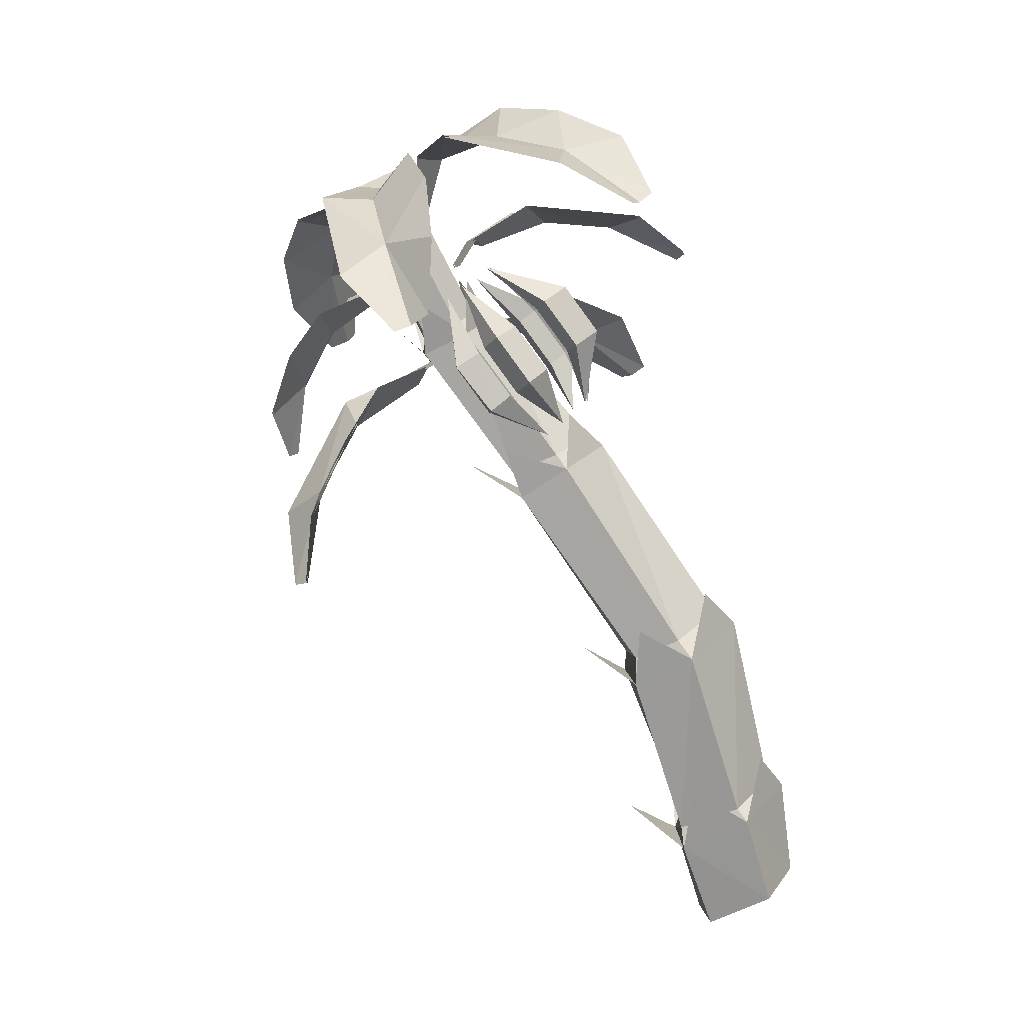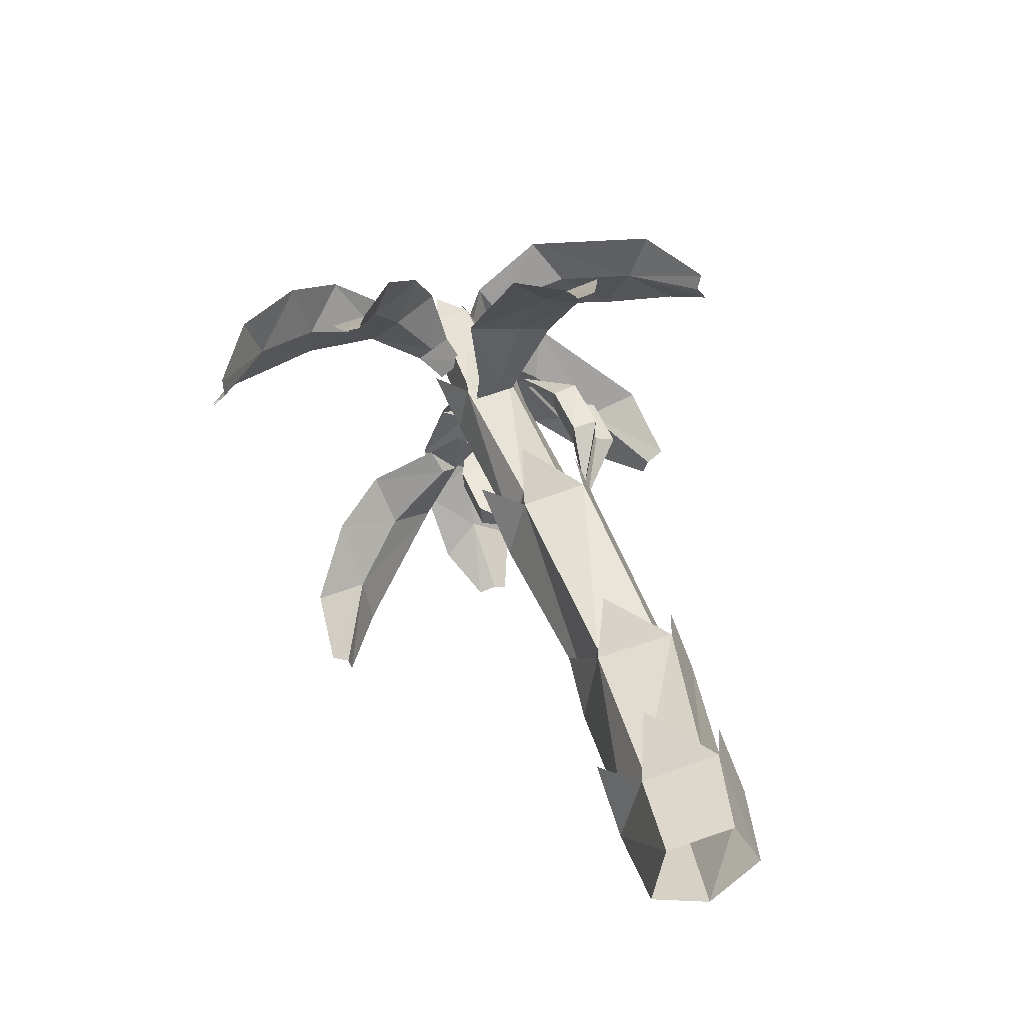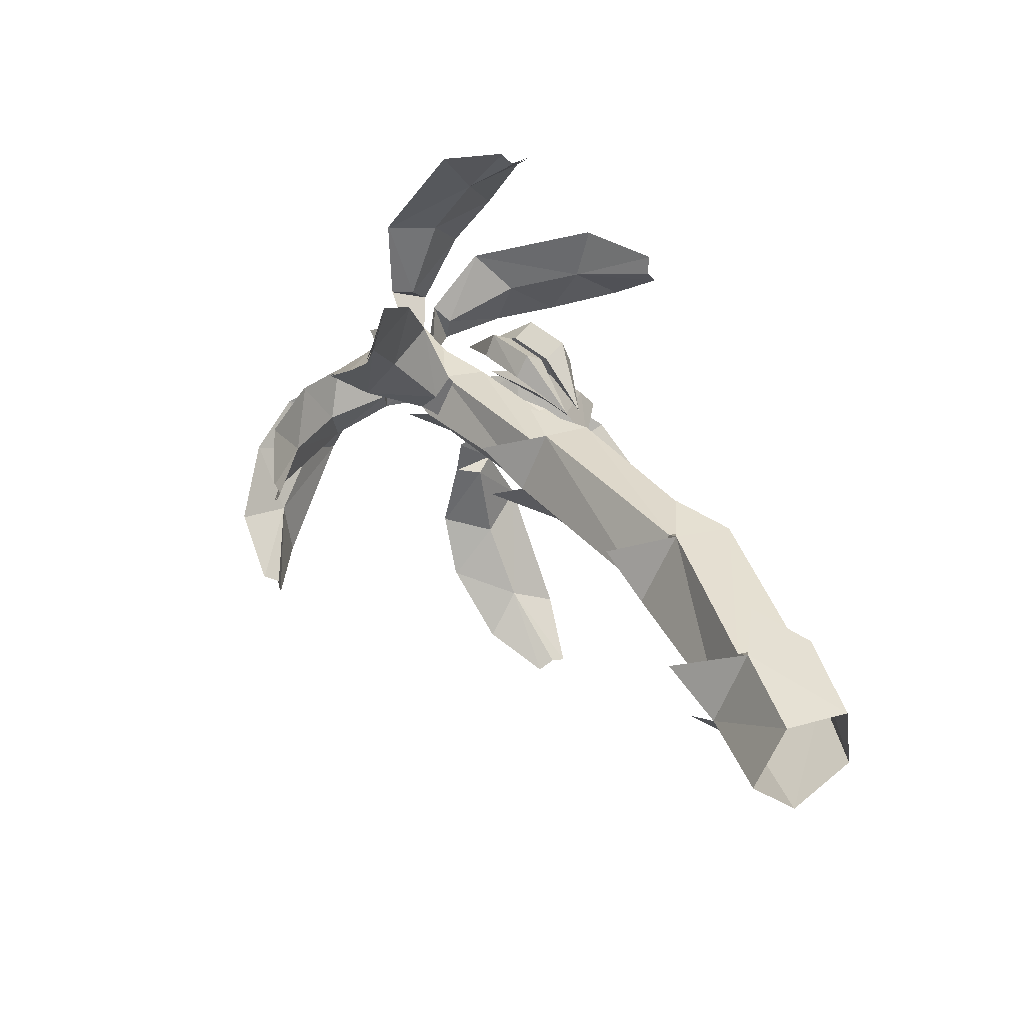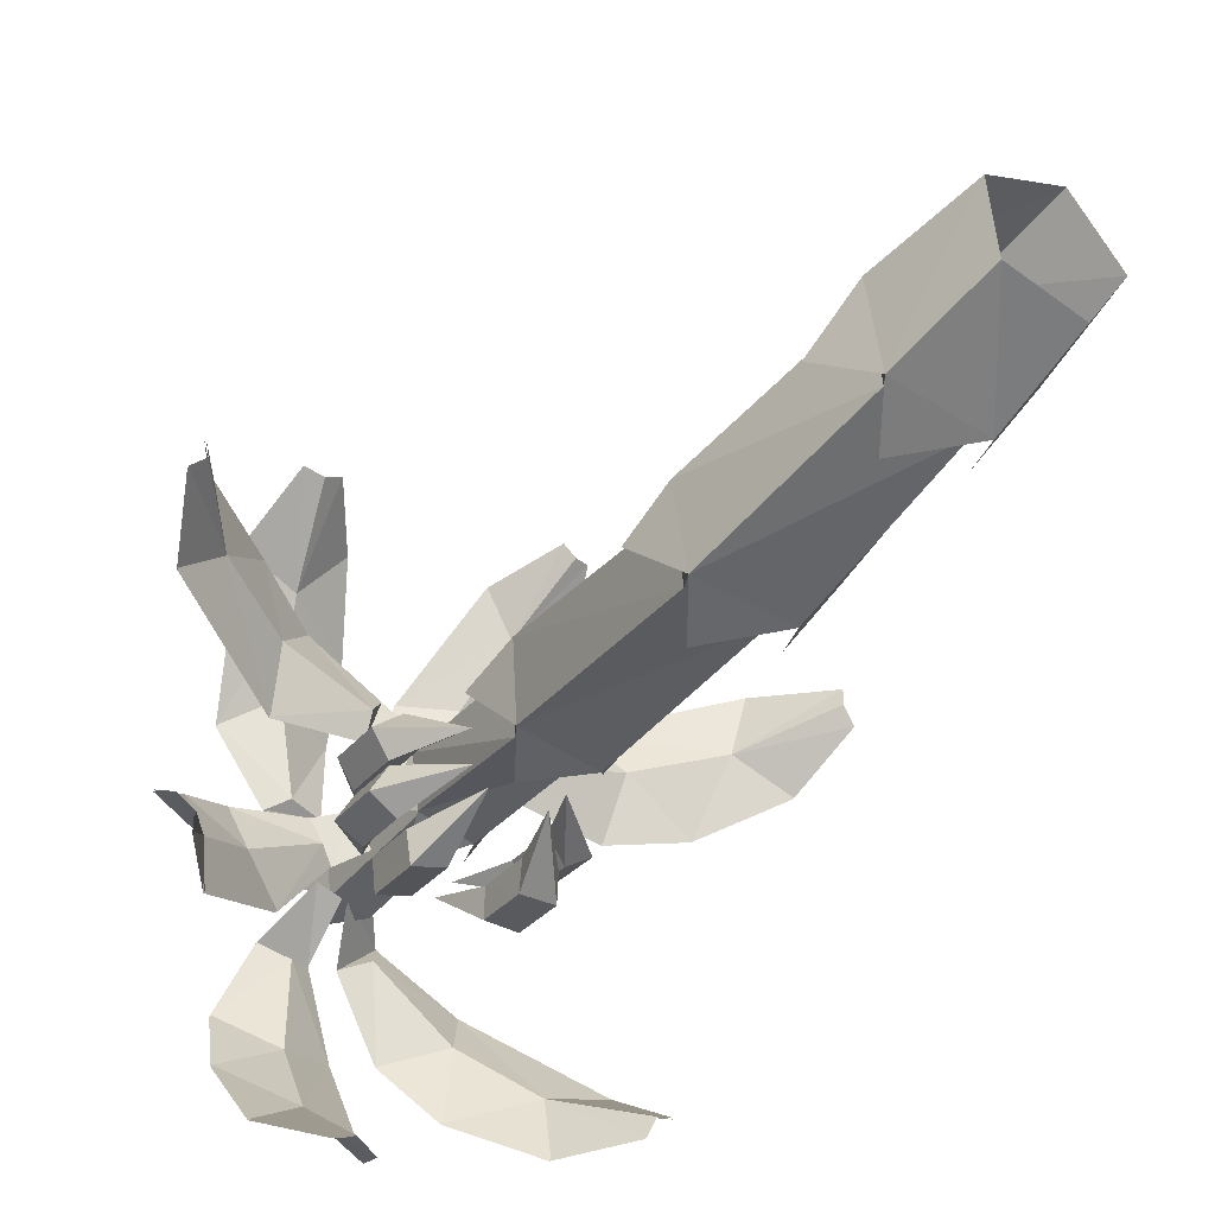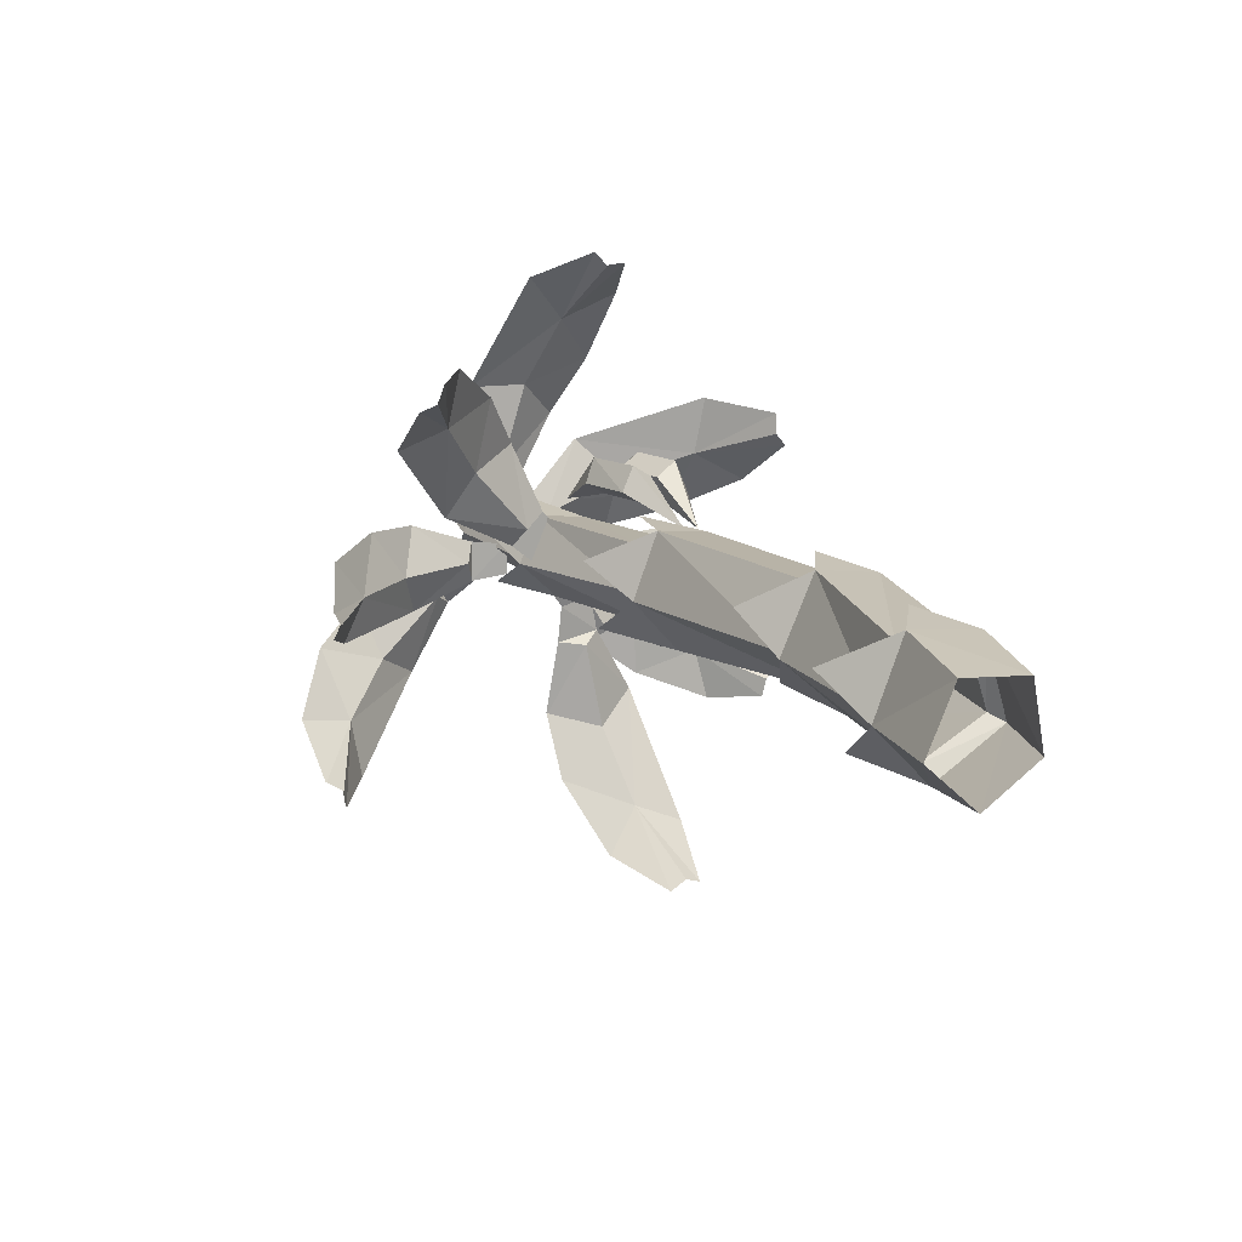
<metadata>
{"format":"obj","ext":"obj","renderer":"f3d","projection":"perspective","resolution":1024,"background":"white","views":[{"elev":18.3,"azim":110.7,"up":"+Y"},{"elev":-69.2,"azim":40.2,"up":"+Y"},{"elev":-53.7,"azim":91.0,"up":"+Y"},{"elev":-74.4,"azim":-40.6,"up":"+Z"},{"elev":-74.2,"azim":93.8,"up":"+Y"}]}
</metadata>
<code>
o Object_Banana_tree_2024-03-15_12-28-19
v 15.94 319.5 171
v 30.97 317.9 173.4
v 29.87 268.9 146.2
v 14.85 270.6 143.8
v 8.062 312.8 183.4
v 9.332 329.2 186.7
v 6.97 263.9 156.2
v 20.16 306.9 193.6
v 11.44 324.8 196.8
v 19.07 257.9 166.5
v 34.09 310.6 186.4
v 23.46 323.1 199.2
v 33 261.6 159.2
v 30.35 327.5 189
v 37.9 255.3 158
v 33.72 265.6 139.7
v 12.7 267.8 136.6
v 1.855 258.7 153.4
v 18.98 250.7 167.1
v 17.59 201.2 122.4
v 35.52 203 116.4
v 39.22 278.5 159.4
v 32.32 212.8 96.71
v 11.23 216.6 88.7
v 43.29 194.2 109.2
v 38.15 208.6 89.71
v 8.071 212 82.73
v 1.494 205.4 113.4
v 1.209 282.3 156.2
v 7.403 268.8 178.3
v 34.26 131.7 36.75
v 7.179 137.4 27.58
v 38.45 122.3 55.53
v 45.28 112 53.18
v 39.05 125.7 28.8
v 3.963 132 18.89
v -5.621 125.9 48.78
v -6.771 196.9 104.3
v -5.333 221.7 111.1
v 14.56 114.9 67.68
v 16.41 189.6 120.6
v 1.865 205.8 135.4
v 30.9 203 139.3
v 44.68 215.4 116.3
v 33.73 52.41 6.462
v 5.666 56.66 -0.06552
v 37.99 40.51 31.84
v 43.84 32.96 28.74
v 37.58 48.57 0.8612
v 2.517 53.4 -6.424
v -8.054 44.51 26.49
v -12.78 119.5 44.14
v -10.46 143.1 44.68
v 13.07 36.96 39.25
v 14.44 105.5 68.17
v -2.253 130.4 67.28
v 30.9 120.8 83.34
v 45.6 138 51.62
v 3.86 11.12 -12.75
v 32.89 8.801 -9.74
v 38.13 -5.828 16.4
v 12.99 27.44 41.98
v 12.25 -12.29 29.07
v -14.19 40.32 21.93
v -9.923 -1.319 10.21
v -3.595 49.71 49.92
v -11.9 67.77 17.71
v 17.88 72.14 0.4088
v 19.37 150.1 28.84
v 21.49 229.2 94.46
v 22.08 287.5 144
v 44.16 62.67 24.65
v 29.5 43.45 59.86
v 29.42 267 180.6
v 21.29 333.4 180.9
v 58.22 335.2 54.58
v 49.21 333.9 55.12
v 39.04 351.7 91.43
v 63.94 351.2 85.18
v 47.99 356.5 144.3
v 29.66 354.4 126.2
v 18.02 341.1 158.9
v 25.17 342.4 166.5
v 6.105 344.7 161
v 8.871 318 167.9
v 18.88 317.4 168.6
v 43.19 337.3 51.34
v 24.76 356.9 70.39
v 11.42 364.5 104.5
v 5.892 363.4 133.7
v -113.6 219.1 101.6
v -110.5 214.8 107.1
v -85.85 240 126.6
v -96.07 247.2 107.9
v -43.44 271.2 126.4
v -54.48 253.4 138.4
v -18.39 253.6 142.7
v -14.36 261.8 138.1
v -16.21 253.1 153.9
v -1.253 253 151.4
v 0.6504 260.7 139.6
v -114.4 212.3 113.8
v -102.8 227.2 138
v -73.34 241.7 156.1
v -47.1 253.2 161.1
v 40.81 250.4 156.4
v 28.93 243.3 169.7
v 35.79 241.3 162.8
v 70.95 247.3 167
v 63.92 227.1 181
v 93.81 228.9 172.5
v 87.72 201.8 188.5
v 111.6 198.2 181.7
v 111.2 167.6 185.3
v 104.2 164.9 188.4
v 102.3 162.4 195
v 82.85 188.1 207.2
v 45.2 231.3 194.9
v -46.23 293.3 62.06
v -49.19 289.6 66.87
v -38.5 304.7 96.9
v -29.69 312 79.17
v -1.857 318.7 123.8
v -22.01 308.3 122.8
v -1.735 299.4 146.2
v 5.325 303.7 146.3
v -8.581 298.6 156.1
v 1.346 288.4 159.6
v 12.27 292.7 151.5
v -57.16 289.6 69.24
v -59.6 301.6 93.08
v -48.02 307.2 123.6
v -32.67 308.4 143.5
v 22.72 279.7 188.9
v 5.736 279.5 190
v 14.68 274.4 190.5
v 33.97 268.7 212.4
v 14.86 255.8 215.7
v 36.95 247.9 227.1
v 14.76 229.2 230.7
v 32.77 218.3 239.3
v 18.43 193.9 238.5
v 13.4 194.1 236.3
v 7.442 193.6 239.5
v -2.184 222.4 239.6
v -3.001 268.2 214.7
v -75.96 231.6 246.6
v -67.98 230.1 246.8
v -49.5 268 245.9
v -74.56 266.6 243.1
v -43.27 315 222.8
v -31.33 296.5 233
v -9.508 314.2 208.3
v -14.47 322.1 204.7
v 3.6 315.6 213.5
v 14.08 307.6 188.4
v 4.023 311.1 182.5
v -62.9 227.5 253.3
v -42.42 251 263.9
v -20.14 280.5 257.2
v -7.084 303.4 242.3
v 34.2 338.5 171.1
v 42.36 330.6 187.2
v 42.19 330.6 176.9
v 62.09 350.5 154.6
v 79.01 332.4 163.8
v 86.72 345.1 136.5
v 108.5 320.3 145.4
v 117.2 326.6 121.3
v 133.8 299.2 116.3
v 133.8 294 123.7
v 139.9 292.4 128.4
v 128.6 310.1 156.7
v 79.39 331.8 187.5
v 20.92 316.8 171.7
v 25.99 312.3 179.5
v 20.5 280.8 174.6
v 7.504 281 174.8
v 28.73 255 148.7
v 17.84 249.3 159.4
v 39.03 350.9 90.94
v 49.19 333 54.64
v 58.2 334.3 54.1
v 63.92 350.4 84.7
v 47.97 355.6 143.8
v 29.64 353.5 125.7
v 11.4 363.7 104
v 24.74 356 69.9
v 43.17 336.4 50.85
v 5.873 362.5 133.2
v 18.01 340.2 158.4
v 6.086 343.8 160.6
v 25.15 341.6 166
v 8.852 317.1 167.4
v 18.86 316.5 168.1
v -85.87 239.2 126.2
v -110.5 213.9 106.7
v -113.6 218.2 101.1
v -96.09 246.4 107.4
v -43.46 270.4 125.9
v -54.5 252.5 137.9
v -73.36 240.8 155.6
v -102.9 226.4 137.5
v -114.5 211.5 113.3
v -47.12 252.4 160.6
v -18.41 252.8 142.2
v -16.23 252.2 153.4
v -14.38 261 137.6
v -1.273 252.1 150.9
v 0.6309 259.8 139.1
v 35.77 240.4 162.3
v 28.91 242.4 169.2
v 40.79 249.6 155.9
v 70.93 246.5 166.5
v 63.9 226.2 180.5
v 45.18 230.4 194.4
v 87.7 201 188
v 82.83 187.3 206.7
v 102.3 161.5 194.5
v 104.2 164 187.9
v 111.2 166.8 184.8
v 111.5 197.4 181.2
v 93.79 228 172
v -38.51 303.8 96.42
v -49.21 288.7 66.39
v -46.24 292.4 61.58
v -29.71 311.2 78.69
v -1.876 317.8 123.3
v -22.03 307.4 122.3
v -48.04 306.4 123.1
v -59.62 300.7 92.59
v -57.18 288.7 68.75
v -32.69 307.5 143
v -1.754 298.5 145.7
v -8.601 297.7 155.7
v 5.305 302.9 145.8
v 1.326 287.6 159.1
v 12.25 291.8 151
v 14.66 273.5 190.1
v 5.717 278.6 189.5
v 22.7 278.9 188.4
v 33.96 267.8 211.9
v 14.84 255 215.2
v -3.02 267.3 214.2
v 36.93 247 226.6
v 14.74 228.4 230.2
v -2.204 221.5 239.1
v 7.422 192.7 239
v 13.38 193.2 235.8
v 18.41 193.1 238
v 32.75 217.4 238.8
v -49.51 267.1 245.4
v -68 229.3 246.3
v -75.98 230.7 246.1
v -74.58 265.8 242.6
v -43.29 314.1 222.3
v -31.35 295.6 232.5
v -20.16 279.6 256.7
v -42.44 250.1 263.4
v -62.92 226.7 252.8
v -7.104 302.5 241.8
v -9.528 313.4 207.8
v 3.58 314.8 213.1
v -14.49 321.2 204.2
v 14.06 306.7 187.9
v 4.004 310.3 182
v 42.17 329.7 176.4
v 42.34 329.7 186.7
v 34.18 337.7 170.6
v 62.07 349.6 154.1
v 78.99 331.5 163.3
v 79.37 331 187
v 86.7 344.2 136
v 108.5 319.4 144.9
v 128.6 309.2 156.2
v 139.9 291.5 127.9
v 133.8 293.1 123.2
v 133.8 298.4 115.8
v 117.2 325.7 120.8
v 20.9 315.9 171.2
v 25.97 311.4 179
v 20.48 279.9 174.1
v 7.484 280.1 174.3
v 28.72 254.1 148.2
v 17.82 248.4 158.9
v 9.024 291.1 138.1
v 2.373 279 108.6
v -9.616 278.7 109.6
v -8.556 271.1 119.1
v 3.433 271.4 118.1
v 2.952 253.2 103.4
v 1.892 260.8 93.9
v -10.12 259.6 94.49
v -9.057 252 104
v 7.455 231.8 90.32
v 3.076 284 146.8
v -9.548 270.6 120
v -19.52 266.9 125
v -13.47 259.8 133.5
v -3.506 263.9 127.7
v -4.006 244.9 112.6
v -10.05 251.6 104.9
v -20.02 247.9 109.8
v -13.97 240.7 118.4
v 1.528 225.7 99.55
v 36.03 287.9 140.6
v 53.45 265.1 123.3
v 58.4 271.7 115.4
v 46.37 274.2 111.2
v 41.44 268.1 120.4
v 40.94 249.1 105.3
v 52.95 246.1 108.1
v 57.9 252.6 100.3
v 45.88 256.1 96.57
v 34.46 228.6 92.88
v 38.06 282.2 146.6
v 50.54 253.8 137.6
v 60.51 257 133.5
v 54.45 262.8 125.4
v 44.49 259.1 130.3
v 44 241 115.6
v 50.04 234.8 122.4
v 60.01 238.4 117.5
v 53.97 244.6 110.7
v 36.49 223 98.87
v 17.02 292.8 136.7
v 23.36 281 106.1
v 13.32 285.9 99.73
v 6.364 279.4 107.6
v 14.4 275 113.1
v 13.92 256.9 98.46
v 22.86 262 90.93
v 12.82 266.9 84.59
v 5.883 261.3 92.96
v 15.46 233.5 88.92
f 1 2 3
f 1 3 4
f 1 4 5
f 1 5 6
f 4 7 5
f 5 7 8
f 5 8 9
f 7 10 8
f 8 10 11
f 8 11 12
f 50 64 67
f 10 13 11
f 11 13 2
f 35 34 47
f 11 2 14
f 13 3 2
f 23 17 16
f 3 13 15
f 3 15 16
f 3 16 4
f 23 25 26
f 23 26 24
f 4 16 17
f 4 17 7
f 24 27 28
f 7 17 18
f 38 28 27
f 7 18 10
f 10 18 19
f 10 19 13
f 13 19 15
f 15 19 20
f 24 28 18
f 40 25 41
f 46 51 52
f 15 20 21
f 54 47 34
f 15 21 16
f 15 16 22
f 23 24 17
f 23 16 21
f 23 21 25
f 46 49 50
f 24 26 27
f 24 18 17
f 40 33 25
f 17 18 29
f 27 38 39
f 28 20 19
f 51 55 52
f 28 19 18
f 37 40 41
f 37 41 38
f 18 19 30
f 31 32 27
f 31 27 26
f 31 26 33
f 25 26 44
f 34 35 58
f 16 17 71
f 31 33 34
f 31 34 35
f 31 35 32
f 32 35 36
f 32 36 37
f 32 37 38
f 32 38 27
f 38 41 42
f 41 25 43
f 26 25 33
f 45 46 36
f 45 36 35
f 45 35 47
f 45 47 48
f 45 48 49
f 45 49 46
f 46 50 51
f 46 52 36
f 36 52 53
f 51 54 55
f 52 55 56
f 54 34 55
f 55 34 57
f 19 15 74
f 59 50 49
f 59 49 60
f 60 49 48
f 35 36 69
f 48 49 72
f 60 48 61
f 61 48 62
f 61 62 63
f 63 62 64
f 63 64 65
f 65 64 50
f 65 50 59
f 64 62 66
f 49 50 68
f 26 27 70
f 62 48 73
f 2 1 75
f 62 48 47
f 62 47 54
f 62 54 64
f 64 54 51
f 64 51 50
f 55 34 33
f 55 33 40
f 55 40 52
f 52 40 37
f 38 41 20
f 38 20 28
f 52 37 36
f 41 25 21
f 41 21 20
f 76 77 78
f 170 168 171
f 76 78 79
f 79 78 80
f 80 78 81
f 80 81 82
f 80 82 83
f 83 82 84
f 83 84 85
f 144 140 145
f 83 85 86
f 87 78 77
f 78 87 88
f 171 168 172
f 172 168 173
f 78 88 89
f 78 89 81
f 81 89 90
f 81 90 82
f 116 112 117
f 82 90 84
f 91 92 93
f 163 175 176
f 91 93 94
f 94 93 95
f 95 93 96
f 95 96 97
f 95 97 98
f 98 97 99
f 98 99 100
f 98 100 101
f 123 125 126
f 102 93 92
f 93 102 103
f 93 103 104
f 109 110 111
f 145 140 146
f 93 104 96
f 96 104 105
f 96 105 97
f 97 105 99
f 106 107 108
f 135 134 177
f 107 179 180
f 106 108 109
f 146 138 136
f 109 108 110
f 111 110 112
f 126 128 129
f 111 112 113
f 113 112 114
f 153 161 155
f 114 112 115
f 154 153 155
f 115 112 116
f 165 166 167
f 117 112 118
f 118 112 110
f 118 110 108
f 118 108 107
f 174 164 163
f 119 120 121
f 126 127 128
f 119 121 122
f 122 121 123
f 134 135 136
f 123 121 124
f 123 124 125
f 126 125 127
f 130 121 120
f 121 130 131
f 121 131 132
f 121 132 124
f 124 132 133
f 124 133 125
f 125 133 127
f 165 164 166
f 134 136 137
f 137 136 138
f 137 138 139
f 139 138 140
f 151 149 152
f 139 140 141
f 141 140 142
f 142 140 143
f 143 140 144
f 146 140 138
f 146 136 135
f 147 148 149
f 147 149 150
f 150 149 151
f 149 160 152
f 151 152 153
f 151 153 154
f 154 155 156
f 154 156 157
f 167 168 169
f 158 149 148
f 149 158 159
f 149 159 160
f 152 160 161
f 152 161 153
f 162 163 164
f 162 164 165
f 167 166 168
f 169 168 170
f 173 168 174
f 174 168 166
f 174 166 164
f 163 162 175
f 135 177 178
f 107 106 179
f 181 182 183
f 277 274 278
f 181 183 184
f 265 264 266
f 278 274 279
f 181 184 185
f 181 185 186
f 181 186 187
f 181 187 188
f 181 188 189
f 181 189 182
f 275 274 276
f 276 274 277
f 187 186 190
f 190 186 191
f 190 191 192
f 224 229 230
f 282 240 283
f 192 191 193
f 211 212 213
f 284 213 212
f 192 193 194
f 194 193 195
f 191 185 193
f 282 241 240
f 185 191 186
f 267 272 268
f 273 271 270
f 196 197 198
f 249 246 250
f 196 198 199
f 196 199 200
f 196 200 201
f 248 246 249
f 196 201 202
f 196 202 203
f 196 203 204
f 280 269 268
f 196 204 197
f 239 242 243
f 202 201 205
f 205 201 206
f 205 206 207
f 235 236 237
f 207 206 208
f 207 208 209
f 209 208 210
f 237 236 238
f 206 200 208
f 239 241 242
f 261 257 262
f 256 262 257
f 200 206 201
f 247 246 248
f 211 213 214
f 211 214 215
f 221 217 222
f 234 228 236
f 239 243 244
f 211 215 216
f 211 216 212
f 233 234 235
f 216 217 218
f 219 217 220
f 230 229 233
f 218 217 219
f 220 217 221
f 224 228 229
f 235 234 236
f 222 217 223
f 223 217 215
f 224 226 227
f 223 215 214
f 243 246 244
f 215 217 216
f 224 225 226
f 224 227 228
f 224 230 231
f 224 231 232
f 224 232 225
f 233 229 234
f 228 234 229
f 239 240 241
f 262 256 264
f 239 244 240
f 245 243 242
f 243 245 246
f 244 246 247
f 250 246 251
f 251 246 245
f 252 253 254
f 252 254 255
f 252 255 256
f 252 256 257
f 252 257 258
f 252 258 259
f 252 259 260
f 252 260 253
f 258 257 261
f 261 262 263
f 263 262 264
f 263 264 265
f 267 268 269
f 267 269 270
f 267 270 271
f 267 271 272
f 271 273 274
f 271 274 272
f 272 274 275
f 279 274 273
f 280 268 281
f 284 212 285
f 286 287 288
f 286 288 289
f 286 289 290
f 286 290 287
f 287 290 291
f 287 291 292
f 287 292 288
f 288 292 293
f 288 293 289
f 289 293 294
f 289 294 290
f 290 294 291
f 291 294 295
f 291 295 292
f 292 295 293
f 293 295 294
f 296 297 298
f 296 298 299
f 296 299 300
f 296 300 297
f 297 300 301
f 297 301 302
f 297 302 298
f 298 302 303
f 298 303 299
f 299 303 304
f 299 304 300
f 300 304 301
f 301 304 305
f 301 305 302
f 302 305 303
f 303 305 304
f 306 307 308
f 306 308 309
f 306 309 310
f 326 330 327
f 306 310 307
f 307 310 311
f 307 311 312
f 307 312 308
f 308 312 313
f 308 313 309
f 309 313 314
f 309 314 310
f 310 314 311
f 311 314 315
f 311 315 312
f 312 315 313
f 313 315 314
f 316 317 318
f 316 318 319
f 316 319 320
f 316 320 317
f 317 320 321
f 317 321 322
f 317 322 318
f 318 322 323
f 318 323 319
f 319 323 324
f 319 324 320
f 320 324 321
f 321 324 325
f 321 325 322
f 322 325 323
f 323 325 324
f 326 327 328
f 326 328 329
f 326 329 330
f 327 330 331
f 327 331 332
f 327 332 328
f 328 332 333
f 328 333 329
f 329 333 334
f 329 334 330
f 330 334 331
f 331 334 335
f 331 335 332
f 332 335 333
f 333 335 334

</code>
